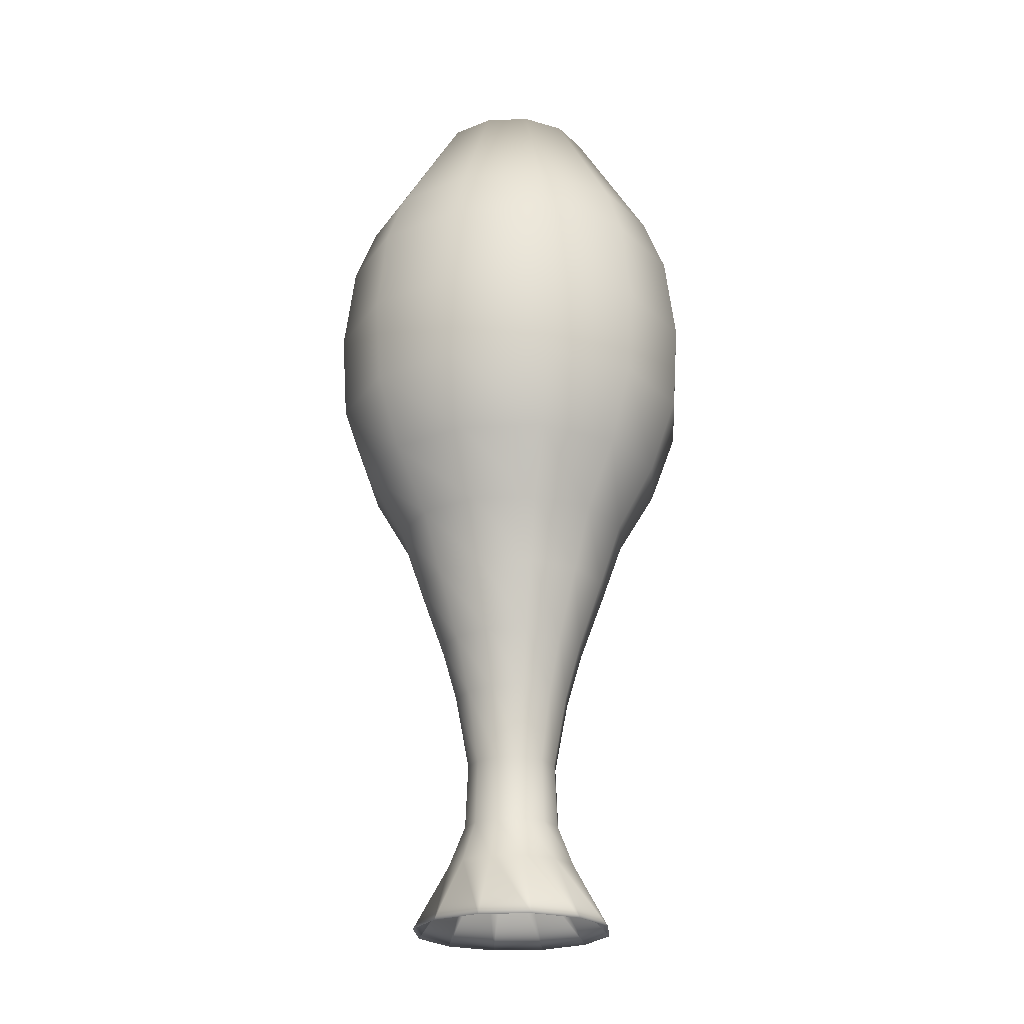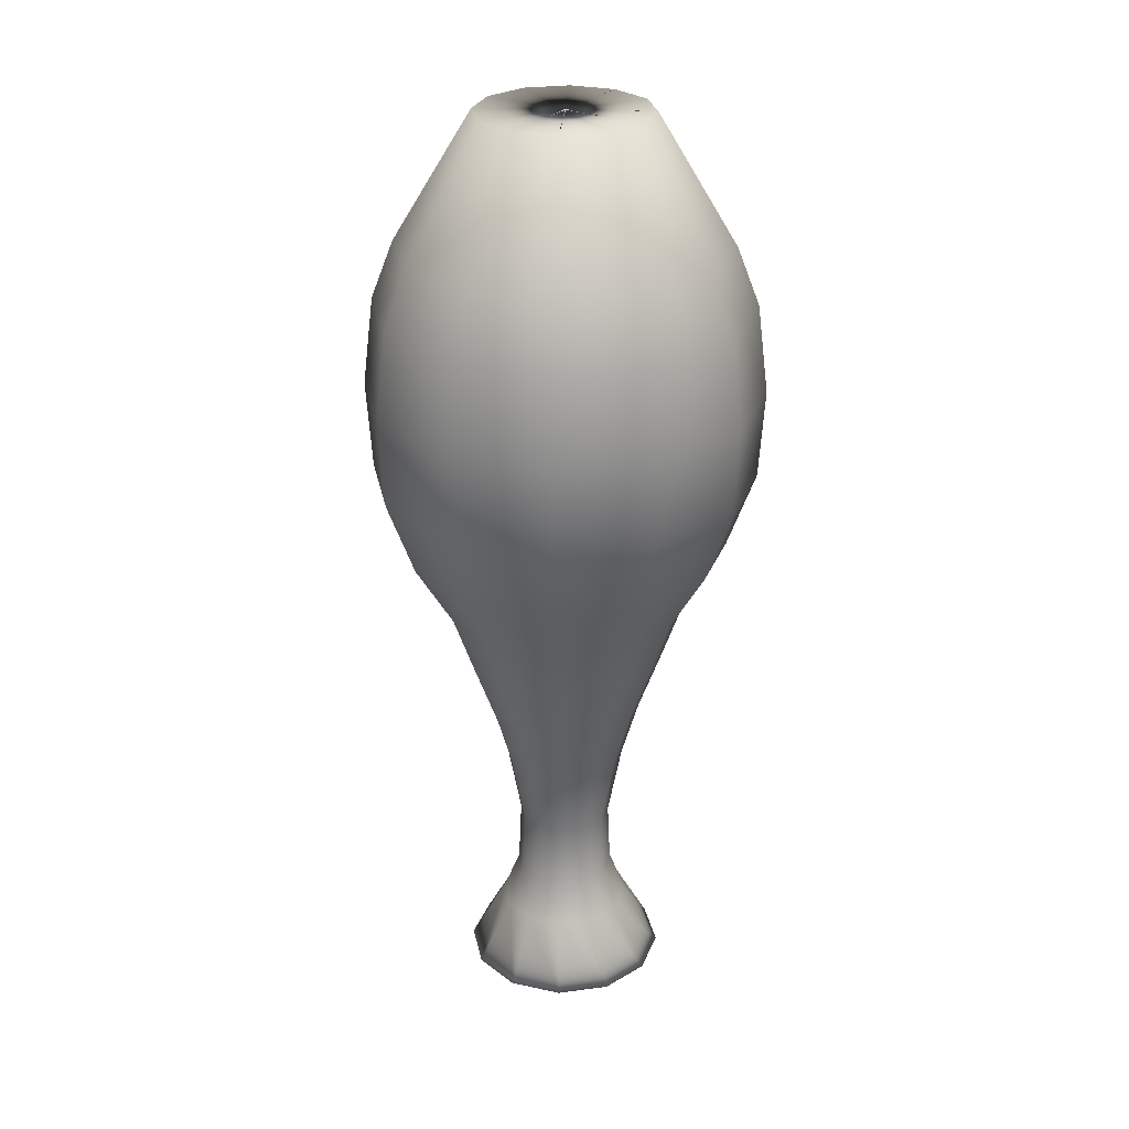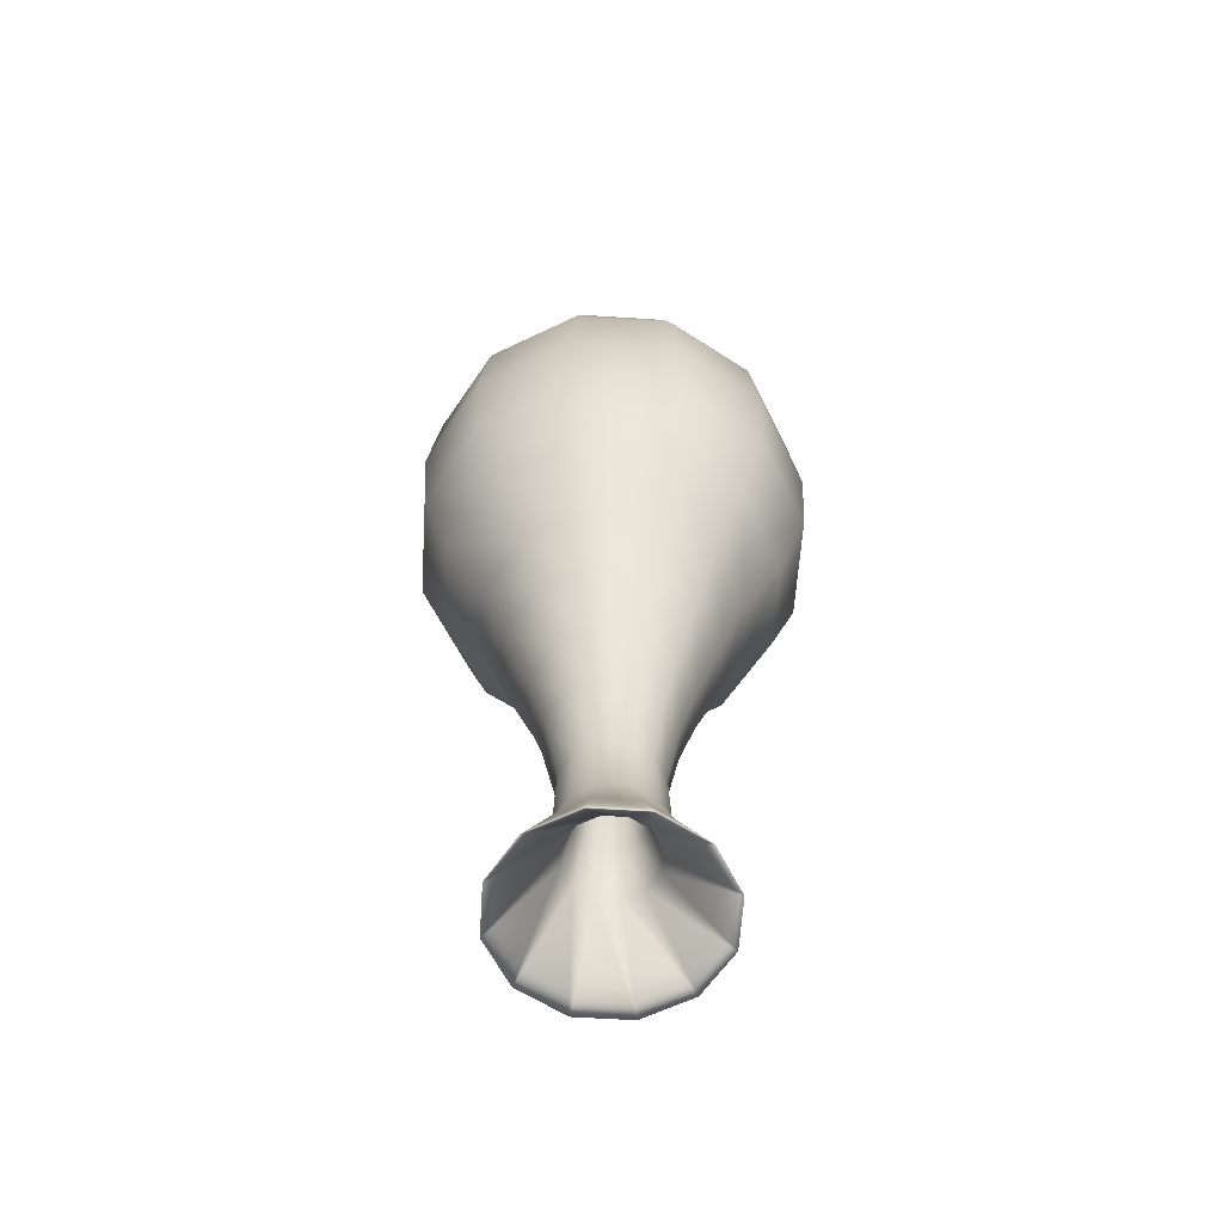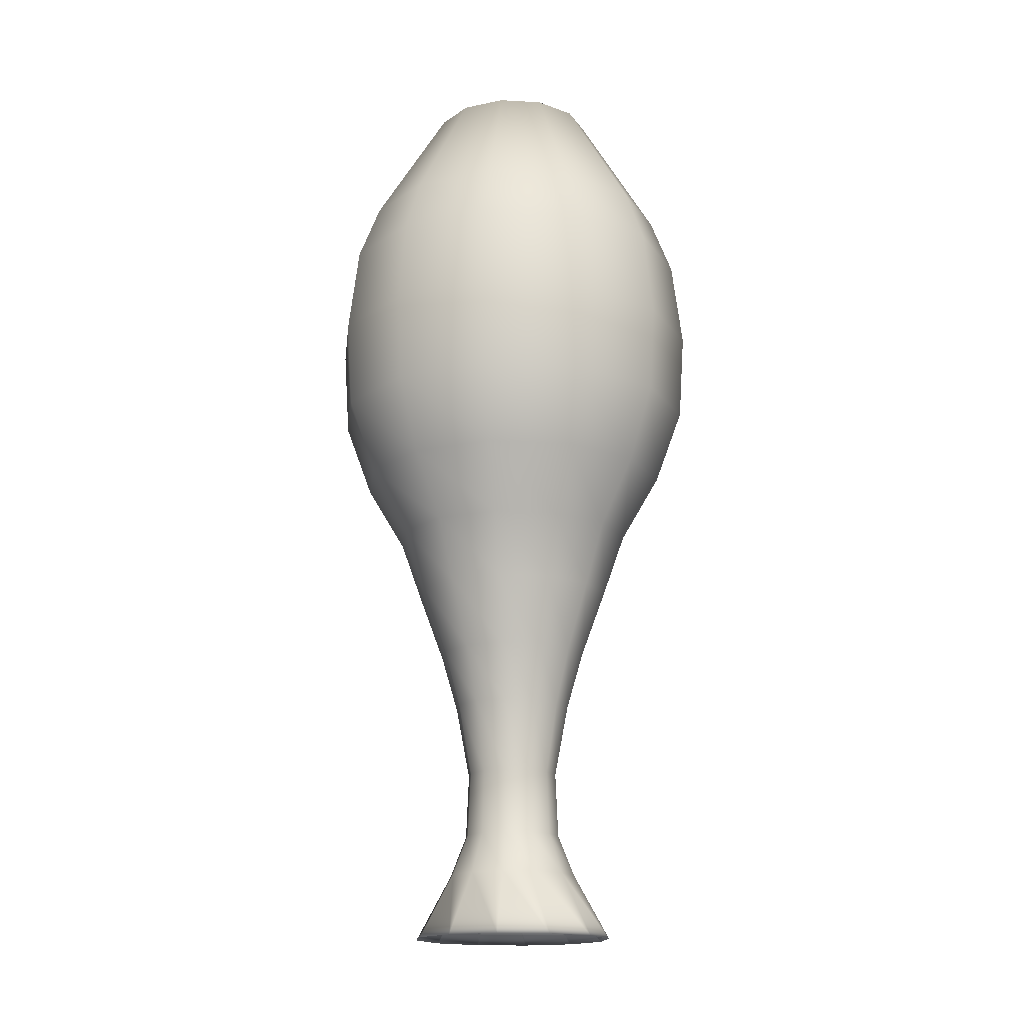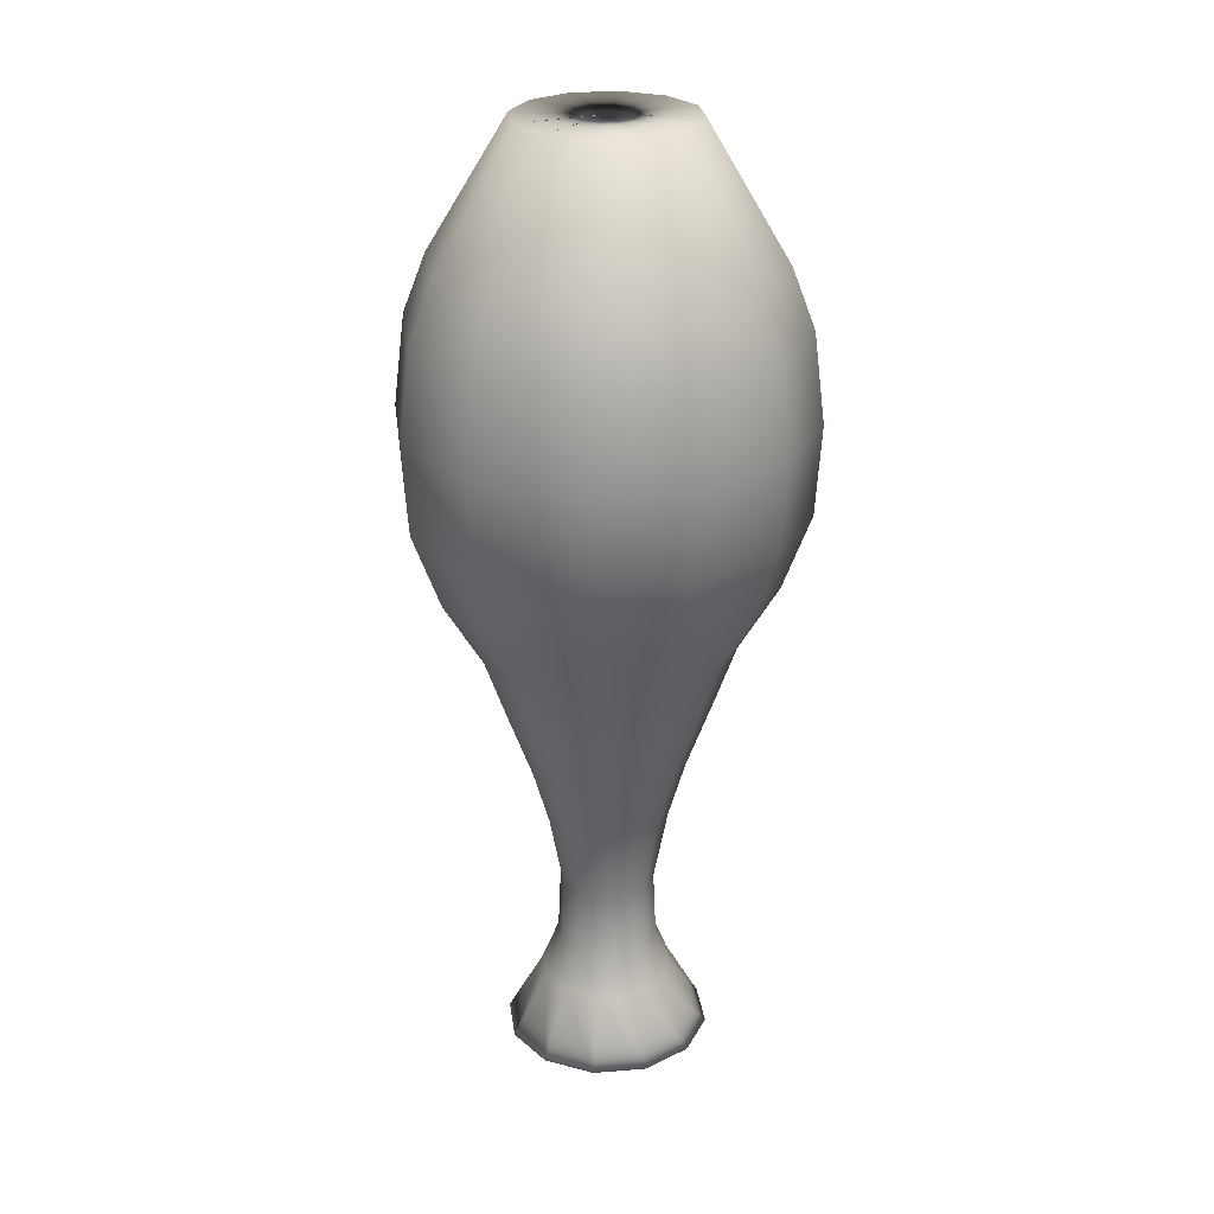
<metadata>
{"format":"obj","ext":"obj","renderer":"f3d","projection":"perspective","resolution":1024,"background":"white","views":[{"elev":-23.3,"azim":-71.1,"up":"+Z"},{"elev":27.7,"azim":-146.5,"up":"+Z"},{"elev":-60.4,"azim":131.3,"up":"+Z"},{"elev":-16.5,"azim":-141.6,"up":"+Z"},{"elev":26.2,"azim":-112.4,"up":"+Z"}]}
</metadata>
<code>
v 0.1487 0.1805 0.975
v 0.2264 0.2253 0.975
v 0.2267 0.2239 0.975
v 0.1371 0.2239 0.975
v 0.08077 0.1413 0.8453
v 0.05862 0.2239 0.8453
v 0.06136 0.1301 0.7871
v 0.03621 0.2239 0.7871
v 0.05165 0.1245 0.6971
v 0.025 0.2239 0.6971
v 0.0565 0.1273 0.6072
v 0.0306 0.2239 0.6072
v 0.08077 0.1413 0.5304
v 0.05862 0.2239 0.5304
v 0.1147 0.1609 0.4643
v 0.09785 0.2239 0.4643
v 0.1342 0.1721 0.4008
v 0.1203 0.2239 0.4008
v 0.156 0.1847 0.332
v 0.1455 0.2239 0.332
v 0.1706 0.1931 0.2737
v 0.1623 0.2239 0.2737
v 0.1827 0.2001 0.1996
v 0.1763 0.2239 0.1996
v 0.1803 0.1987 0.1335
v 0.1735 0.2239 0.1335
v 0.1657 0.1903 0.09116
v 0.1567 0.2239 0.09116
v 0.1342 0.1721 0.025
v 0.1203 0.2239 0.025
v 0.1875 0.2029 0.1017
v 0.1819 0.2239 0.1017
v 0.1972 0.2085 0.1547
v 0.1931 0.2239 0.1547
v 0.2045 0.2127 0.2341
v 0.2015 0.2239 0.2341
v 0.2045 0.2127 0.9406
v 0.2015 0.2239 0.9406
v 0.2264 0.2253 0.9459
v 0.1805 0.1487 0.975
v 0.2253 0.2264 0.975
v 0.1413 0.08077 0.8453
v 0.1301 0.06136 0.7871
v 0.1245 0.05165 0.6971
v 0.1273 0.0565 0.6072
v 0.1413 0.08077 0.5304
v 0.1609 0.1147 0.4643
v 0.1721 0.1342 0.4008
v 0.1847 0.156 0.332
v 0.1931 0.1706 0.2737
v 0.2001 0.1827 0.1996
v 0.1987 0.1803 0.1335
v 0.1903 0.1657 0.09116
v 0.1721 0.1342 0.025
v 0.2029 0.1875 0.1017
v 0.2085 0.1972 0.1547
v 0.2127 0.2045 0.2341
v 0.2127 0.2045 0.9406
v 0.2253 0.2264 0.9459
v 0.2239 0.1371 0.975
v 0.2239 0.2267 0.975
v 0.2239 0.05862 0.8453
v 0.2239 0.03621 0.7871
v 0.2239 0.025 0.6971
v 0.2239 0.0306 0.6072
v 0.2239 0.05862 0.5304
v 0.2239 0.09785 0.4643
v 0.2239 0.1203 0.4008
v 0.2239 0.1455 0.332
v 0.2239 0.1623 0.2737
v 0.2239 0.1763 0.1996
v 0.2239 0.1735 0.1335
v 0.2239 0.1567 0.09116
v 0.2239 0.1203 0.025
v 0.2239 0.1819 0.1017
v 0.2239 0.1931 0.1547
v 0.2239 0.2015 0.2341
v 0.2239 0.2015 0.9406
v 0.2674 0.1487 0.975
v 0.2225 0.2264 0.975
v 0.3066 0.08077 0.8453
v 0.3178 0.06136 0.7871
v 0.3234 0.05165 0.6971
v 0.3206 0.0565 0.6072
v 0.3066 0.08077 0.5304
v 0.287 0.1147 0.4643
v 0.2758 0.1342 0.4008
v 0.2632 0.156 0.332
v 0.2548 0.1706 0.2737
v 0.2478 0.1827 0.1996
v 0.2492 0.1803 0.1335
v 0.2576 0.1657 0.09116
v 0.2758 0.1342 0.025
v 0.2449 0.1875 0.1017
v 0.2393 0.1972 0.1547
v 0.2351 0.2045 0.2341
v 0.2351 0.2045 0.9406
v 0.2225 0.2264 0.9459
v 0.2992 0.1805 0.975
v 0.2215 0.2253 0.975
v 0.3671 0.1413 0.8453
v 0.3865 0.1301 0.7871
v 0.3962 0.1245 0.6971
v 0.3914 0.1273 0.6072
v 0.3671 0.1413 0.5304
v 0.3331 0.1609 0.4643
v 0.3137 0.1721 0.4008
v 0.2919 0.1847 0.332
v 0.2773 0.1931 0.2737
v 0.2652 0.2001 0.1996
v 0.2676 0.1987 0.1335
v 0.2822 0.1903 0.09116
v 0.3137 0.1721 0.025
v 0.2603 0.2029 0.1017
v 0.2506 0.2085 0.1547
v 0.2433 0.2127 0.2341
v 0.2433 0.2127 0.9406
v 0.2215 0.2253 0.9459
v 0.3108 0.2239 0.975
v 0.2211 0.2239 0.975
v 0.3892 0.2239 0.8453
v 0.4117 0.2239 0.7871
v 0.4229 0.2239 0.6971
v 0.4173 0.2239 0.6072
v 0.3892 0.2239 0.5304
v 0.35 0.2239 0.4643
v 0.3276 0.2239 0.4008
v 0.3024 0.2239 0.332
v 0.2856 0.2239 0.2737
v 0.2716 0.2239 0.1996
v 0.2744 0.2239 0.1335
v 0.2912 0.2239 0.09116
v 0.3276 0.2239 0.025
v 0.266 0.2239 0.1017
v 0.2548 0.2239 0.1547
v 0.2464 0.2239 0.2341
v 0.2464 0.2239 0.9406
v 0.2992 0.2674 0.975
v 0.2215 0.2225 0.975
v 0.3671 0.3066 0.8453
v 0.3865 0.3178 0.7871
v 0.3962 0.3234 0.6971
v 0.3914 0.3206 0.6072
v 0.3671 0.3066 0.5304
v 0.3331 0.287 0.4643
v 0.3137 0.2758 0.4008
v 0.2919 0.2632 0.332
v 0.2773 0.2548 0.2737
v 0.2652 0.2478 0.1996
v 0.2676 0.2492 0.1335
v 0.2822 0.2576 0.09116
v 0.3137 0.2758 0.025
v 0.2603 0.2449 0.1017
v 0.2506 0.2393 0.1547
v 0.2433 0.2351 0.2341
v 0.2433 0.2351 0.9406
v 0.2215 0.2225 0.9459
v 0.2674 0.2992 0.975
v 0.2225 0.2215 0.975
v 0.3066 0.3671 0.8453
v 0.3178 0.3865 0.7871
v 0.3234 0.3962 0.6971
v 0.3206 0.3914 0.6072
v 0.3066 0.3671 0.5304
v 0.287 0.3331 0.4643
v 0.2758 0.3137 0.4008
v 0.2632 0.2919 0.332
v 0.2548 0.2773 0.2737
v 0.2478 0.2652 0.1996
v 0.2492 0.2676 0.1335
v 0.2576 0.2822 0.09116
v 0.2758 0.3137 0.025
v 0.2449 0.2603 0.1017
v 0.2393 0.2506 0.1547
v 0.2351 0.2433 0.2341
v 0.2351 0.2433 0.9406
v 0.2225 0.2215 0.9459
v 0.2239 0.3108 0.975
v 0.2239 0.2211 0.975
v 0.2239 0.3892 0.8453
v 0.2239 0.4117 0.7871
v 0.2239 0.4229 0.6971
v 0.2239 0.4173 0.6072
v 0.2239 0.3892 0.5304
v 0.2239 0.35 0.4643
v 0.2239 0.3276 0.4008
v 0.2239 0.3024 0.332
v 0.2239 0.2856 0.2737
v 0.2239 0.2716 0.1996
v 0.2239 0.2744 0.1335
v 0.2239 0.2912 0.09116
v 0.2239 0.3276 0.025
v 0.2239 0.266 0.1017
v 0.2239 0.2548 0.1547
v 0.2239 0.2464 0.2341
v 0.2239 0.2464 0.9406
v 0.1805 0.2992 0.975
v 0.2253 0.2215 0.975
v 0.1413 0.3671 0.8453
v 0.1301 0.3865 0.7871
v 0.1245 0.3962 0.6971
v 0.1273 0.3914 0.6072
v 0.1413 0.3671 0.5304
v 0.1609 0.3331 0.4643
v 0.1721 0.3137 0.4008
v 0.1847 0.2919 0.332
v 0.1931 0.2773 0.2737
v 0.2001 0.2652 0.1996
v 0.1987 0.2676 0.1335
v 0.1903 0.2822 0.09116
v 0.1721 0.3137 0.025
v 0.2029 0.2603 0.1017
v 0.2085 0.2506 0.1547
v 0.2127 0.2433 0.2341
v 0.2127 0.2433 0.9406
v 0.2253 0.2215 0.9459
v 0.1487 0.2674 0.975
v 0.2264 0.2225 0.975
v 0.08077 0.3066 0.8453
v 0.06136 0.3178 0.7871
v 0.05165 0.3234 0.6971
v 0.0565 0.3206 0.6072
v 0.08077 0.3066 0.5304
v 0.1147 0.287 0.4643
v 0.1342 0.2758 0.4008
v 0.156 0.2632 0.332
v 0.1706 0.2548 0.2737
v 0.1827 0.2478 0.1996
v 0.1803 0.2492 0.1335
v 0.1657 0.2576 0.09116
v 0.1342 0.2758 0.025
v 0.1875 0.2449 0.1017
v 0.1972 0.2393 0.1547
v 0.2045 0.2351 0.2341
v 0.2045 0.2351 0.9406
v 0.2264 0.2225 0.9459
f 1 2 3
f 4 1 3
f 5 1 4
f 6 5 4
f 7 5 6
f 8 7 6
f 9 7 8
f 10 9 8
f 11 9 10
f 12 11 10
f 13 11 12
f 14 13 12
f 15 13 14
f 16 15 14
f 17 15 16
f 18 17 16
f 19 17 18
f 20 19 18
f 21 19 20
f 22 21 20
f 23 21 22
f 24 23 22
f 25 23 24
f 26 25 24
f 27 25 26
f 28 27 26
f 29 27 28
f 30 29 28
f 31 29 30
f 32 31 30
f 33 31 32
f 34 33 32
f 35 33 34
f 36 35 34
f 37 35 36
f 38 37 36
f 39 37 38
f 40 41 2
f 1 40 2
f 42 40 1
f 5 42 1
f 43 42 5
f 7 43 5
f 44 43 7
f 9 44 7
f 45 44 9
f 11 45 9
f 46 45 11
f 13 46 11
f 47 46 13
f 15 47 13
f 48 47 15
f 17 48 15
f 49 48 17
f 19 49 17
f 50 49 19
f 21 50 19
f 51 50 21
f 23 51 21
f 52 51 23
f 25 52 23
f 53 52 25
f 27 53 25
f 54 53 27
f 29 54 27
f 55 54 29
f 31 55 29
f 56 55 31
f 33 56 31
f 57 56 33
f 35 57 33
f 58 57 35
f 37 58 35
f 58 37 59
f 60 61 41
f 40 60 41
f 62 60 40
f 42 62 40
f 63 62 42
f 43 63 42
f 64 63 43
f 44 64 43
f 65 64 44
f 45 65 44
f 66 65 45
f 46 66 45
f 67 66 46
f 47 67 46
f 68 67 47
f 48 68 47
f 69 68 48
f 49 69 48
f 70 69 49
f 50 70 49
f 71 70 50
f 51 71 50
f 72 71 51
f 52 72 51
f 73 72 52
f 53 73 52
f 74 73 53
f 54 74 53
f 75 74 54
f 55 75 54
f 76 75 55
f 56 76 55
f 77 76 56
f 57 77 56
f 78 77 57
f 58 78 57
f 59 78 58
f 79 80 61
f 60 79 61
f 81 79 60
f 62 81 60
f 82 81 62
f 63 82 62
f 83 82 63
f 64 83 63
f 84 83 64
f 65 84 64
f 85 84 65
f 66 85 65
f 86 85 66
f 67 86 66
f 87 86 67
f 68 87 67
f 88 87 68
f 69 88 68
f 89 88 69
f 70 89 69
f 90 89 70
f 71 90 70
f 91 90 71
f 72 91 71
f 92 91 72
f 73 92 72
f 93 92 73
f 74 93 73
f 94 93 74
f 75 94 74
f 95 94 75
f 76 95 75
f 96 95 76
f 77 96 76
f 97 96 77
f 78 97 77
f 98 97 78
f 99 100 80
f 79 99 80
f 101 99 79
f 81 101 79
f 102 101 81
f 82 102 81
f 103 102 82
f 83 103 82
f 104 103 83
f 84 104 83
f 105 104 84
f 85 105 84
f 106 105 85
f 86 106 85
f 107 106 86
f 87 107 86
f 108 107 87
f 88 108 87
f 109 108 88
f 89 109 88
f 110 109 89
f 90 110 89
f 111 110 90
f 91 111 90
f 112 111 91
f 92 112 91
f 113 112 92
f 93 113 92
f 114 113 93
f 94 114 93
f 115 114 94
f 95 115 94
f 116 115 95
f 96 116 95
f 117 116 96
f 97 117 96
f 98 117 97
f 119 120 100
f 99 119 100
f 121 119 99
f 101 121 99
f 122 121 101
f 102 122 101
f 123 122 102
f 103 123 102
f 124 123 103
f 104 124 103
f 125 124 104
f 105 125 104
f 126 125 105
f 106 126 105
f 127 126 106
f 107 127 106
f 128 127 107
f 108 128 107
f 129 128 108
f 109 129 108
f 130 129 109
f 110 130 109
f 131 130 110
f 111 131 110
f 132 131 111
f 112 132 111
f 133 132 112
f 113 133 112
f 134 133 113
f 114 134 113
f 135 134 114
f 115 135 114
f 136 135 115
f 116 136 115
f 137 136 116
f 117 137 116
f 118 137 117
f 138 139 120
f 119 138 120
f 140 138 119
f 121 140 119
f 141 140 121
f 122 141 121
f 142 141 122
f 123 142 122
f 143 142 123
f 124 143 123
f 144 143 124
f 125 144 124
f 145 144 125
f 126 145 125
f 146 145 126
f 127 146 126
f 147 146 127
f 128 147 127
f 148 147 128
f 129 148 128
f 149 148 129
f 130 149 129
f 150 149 130
f 131 150 130
f 151 150 131
f 132 151 131
f 152 151 132
f 133 152 132
f 153 152 133
f 134 153 133
f 154 153 134
f 135 154 134
f 155 154 135
f 136 155 135
f 156 155 136
f 137 156 136
f 157 156 137
f 158 159 139
f 138 158 139
f 160 158 138
f 140 160 138
f 161 160 140
f 141 161 140
f 162 161 141
f 142 162 141
f 163 162 142
f 143 163 142
f 164 163 143
f 144 164 143
f 165 164 144
f 145 165 144
f 166 165 145
f 146 166 145
f 167 166 146
f 147 167 146
f 168 167 147
f 148 168 147
f 169 168 148
f 149 169 148
f 170 169 149
f 150 170 149
f 171 170 150
f 151 171 150
f 172 171 151
f 152 172 151
f 173 172 152
f 153 173 152
f 174 173 153
f 154 174 153
f 175 174 154
f 155 175 154
f 176 175 155
f 156 176 155
f 176 156 177
f 178 179 159
f 158 178 159
f 180 178 158
f 160 180 158
f 181 180 160
f 161 181 160
f 182 181 161
f 162 182 161
f 183 182 162
f 163 183 162
f 184 183 163
f 164 184 163
f 185 184 164
f 165 185 164
f 186 185 165
f 166 186 165
f 187 186 166
f 167 187 166
f 188 187 167
f 168 188 167
f 189 188 168
f 169 189 168
f 190 189 169
f 170 190 169
f 191 190 170
f 171 191 170
f 192 191 171
f 172 192 171
f 193 192 172
f 173 193 172
f 194 193 173
f 174 194 173
f 195 194 174
f 175 195 174
f 196 195 175
f 176 196 175
f 177 196 176
f 197 198 179
f 178 197 179
f 199 197 178
f 180 199 178
f 200 199 180
f 181 200 180
f 201 200 181
f 182 201 181
f 202 201 182
f 183 202 182
f 203 202 183
f 184 203 183
f 204 203 184
f 185 204 184
f 205 204 185
f 186 205 185
f 206 205 186
f 187 206 186
f 207 206 187
f 188 207 187
f 208 207 188
f 189 208 188
f 209 208 189
f 190 209 189
f 210 209 190
f 191 210 190
f 211 210 191
f 192 211 191
f 212 211 192
f 193 212 192
f 213 212 193
f 194 213 193
f 214 213 194
f 195 214 194
f 215 214 195
f 196 215 195
f 216 215 196
f 217 218 198
f 197 217 198
f 219 217 197
f 199 219 197
f 220 219 199
f 200 220 199
f 221 220 200
f 201 221 200
f 222 221 201
f 202 222 201
f 223 222 202
f 203 223 202
f 224 223 203
f 204 224 203
f 225 224 204
f 205 225 204
f 226 225 205
f 206 226 205
f 227 226 206
f 207 227 206
f 228 227 207
f 208 228 207
f 229 228 208
f 209 229 208
f 230 229 209
f 210 230 209
f 231 230 210
f 211 231 210
f 232 231 211
f 212 232 211
f 233 232 212
f 213 233 212
f 234 233 213
f 214 234 213
f 235 234 214
f 215 235 214
f 236 235 215
f 4 3 218
f 217 4 218
f 6 4 217
f 219 6 217
f 8 6 219
f 220 8 219
f 10 8 220
f 221 10 220
f 12 10 221
f 222 12 221
f 14 12 222
f 223 14 222
f 16 14 223
f 224 16 223
f 18 16 224
f 225 18 224
f 20 18 225
f 226 20 225
f 22 20 226
f 227 22 226
f 24 22 227
f 228 24 227
f 26 24 228
f 229 26 228
f 28 26 229
f 230 28 229
f 30 28 230
f 231 30 230
f 32 30 231
f 232 32 231
f 34 32 232
f 233 34 232
f 36 34 233
f 234 36 233
f 38 36 234
f 235 38 234
f 236 38 235

</code>
